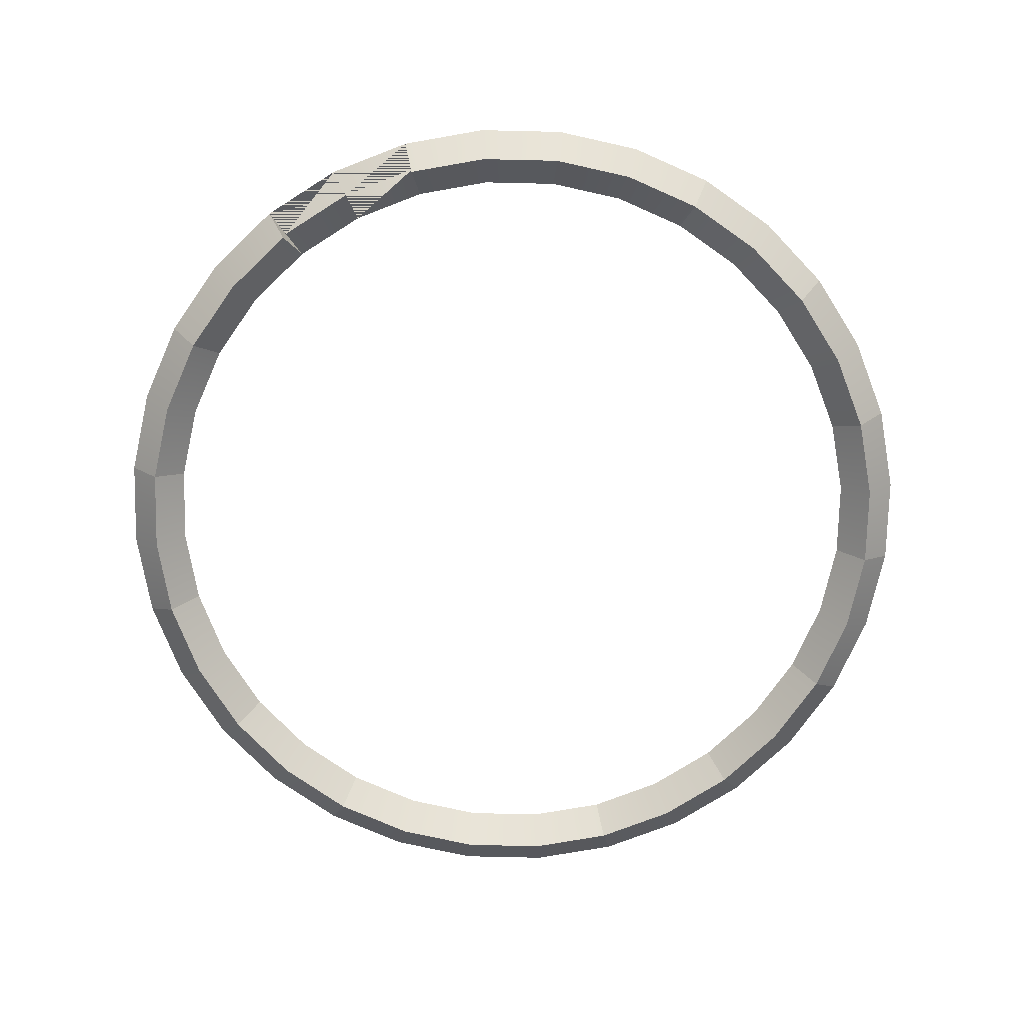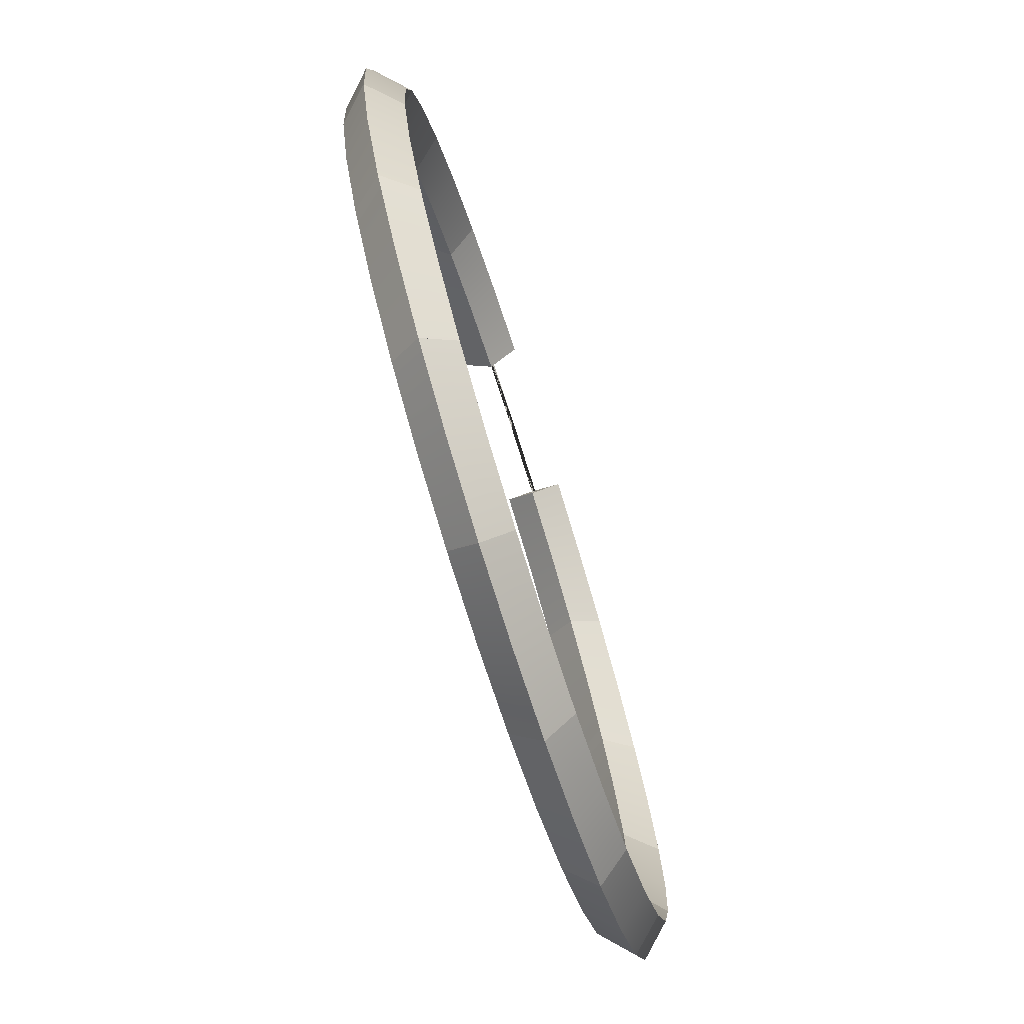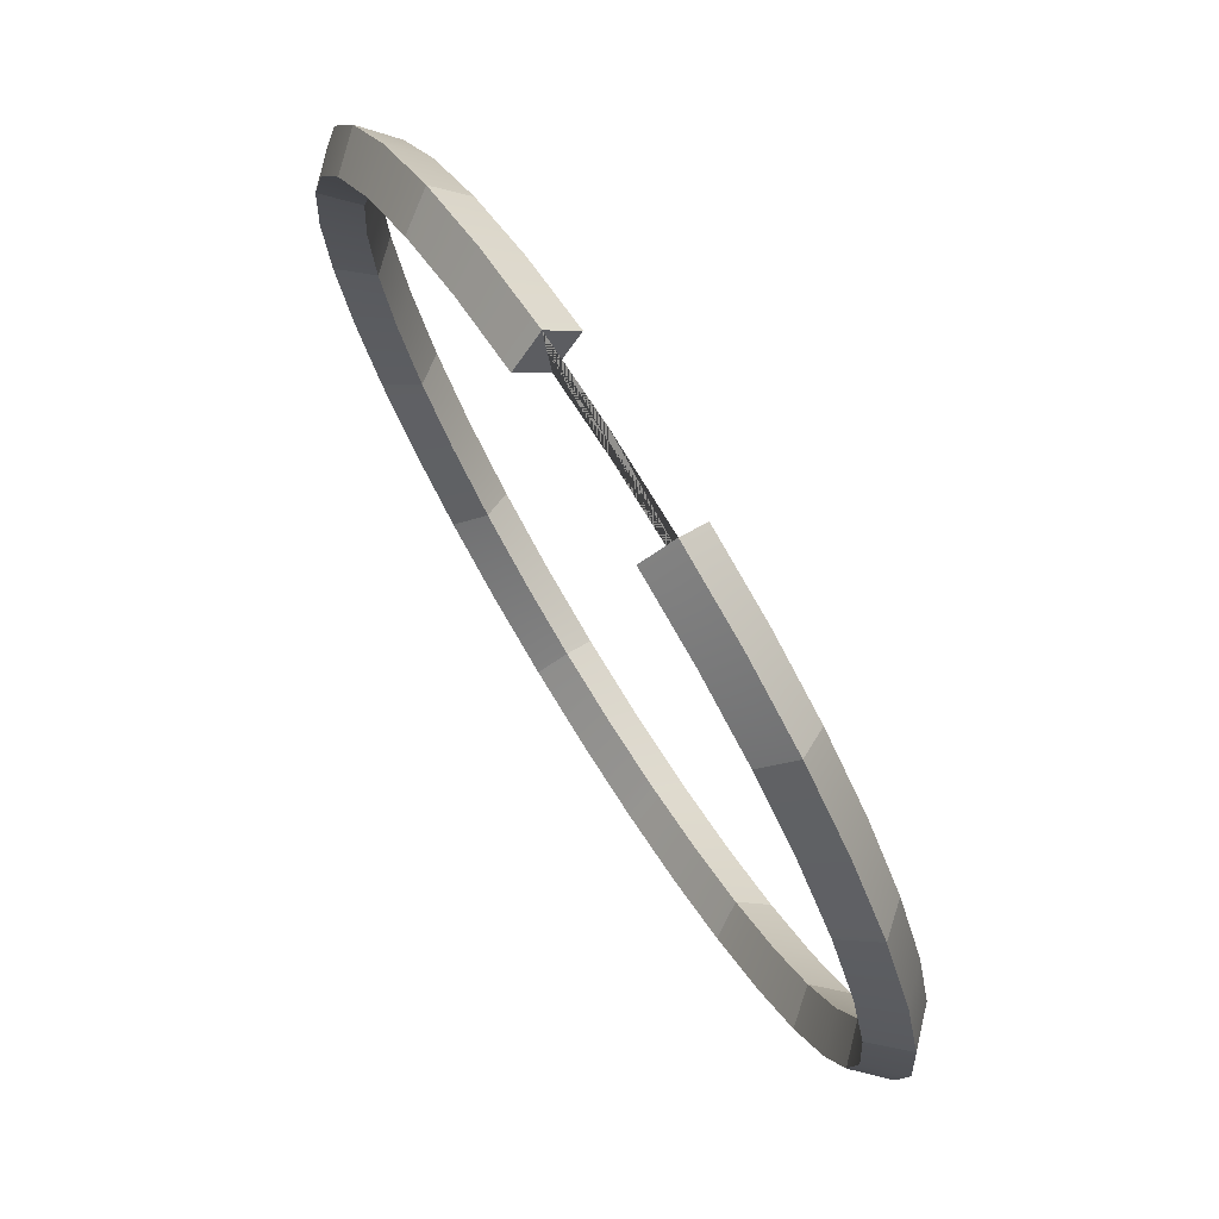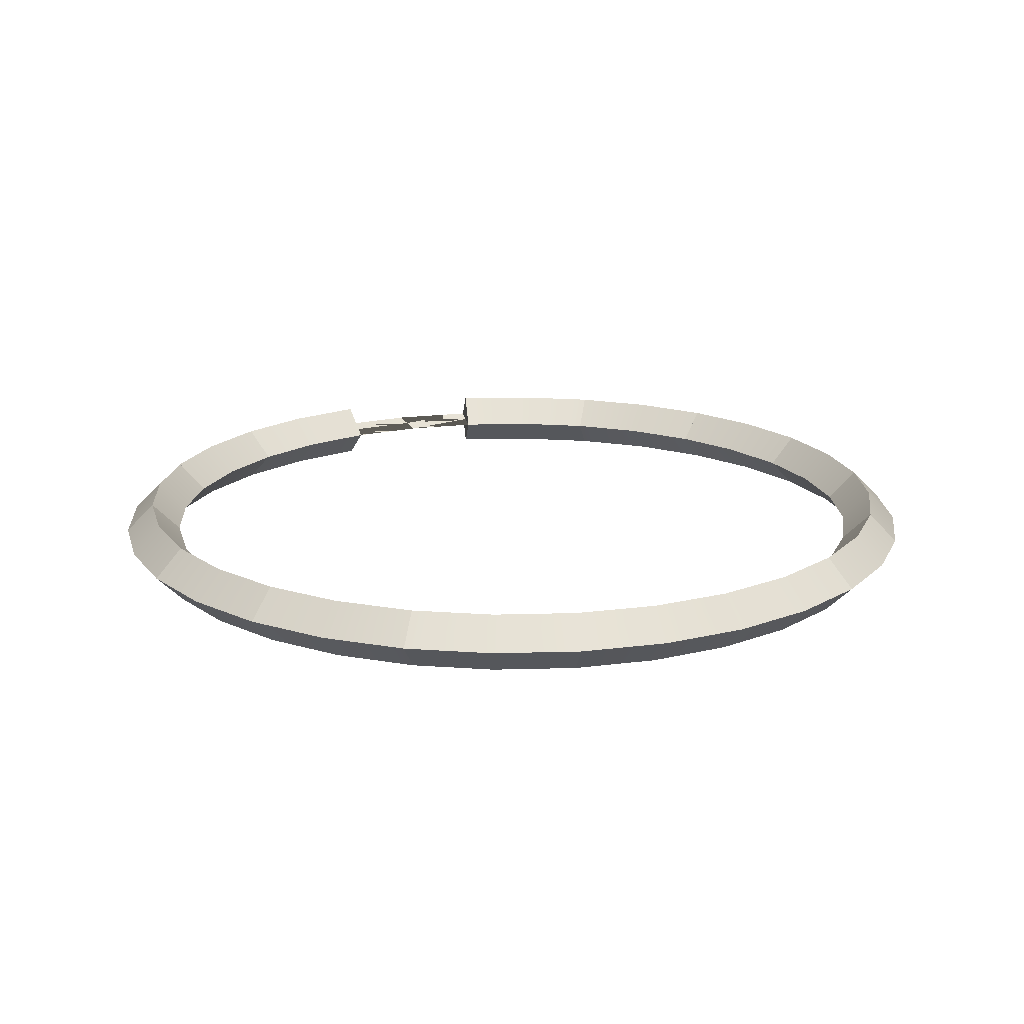
<metadata>
{"format":"obj","ext":"obj","renderer":"f3d","projection":"perspective","resolution":1024,"background":"white","views":[{"elev":-74.2,"azim":-153.2,"up":"+Z"},{"elev":-76.1,"azim":107.7,"up":"+Y"},{"elev":74.2,"azim":-121.9,"up":"+Y"},{"elev":18.0,"azim":-20.0,"up":"+Z"}]}
</metadata>
<code>
g default
v -0.1569 -0.7889 0
v 0 -0.8043 0
v 0.1569 -0.7889 0
v -0.1687 -0.8482 0.06054
v 0 -0.8649 0.06054
v 0.1687 -0.8482 0.06054
v -0.1805 -0.9076 0
v 0 -0.9254 0
v 0.1805 -0.9076 0
v -0.1687 -0.8482 -0.06054
v 0 -0.8649 -0.06054
v 0.1687 -0.8482 -0.06054
v 0.1569 -0.7889 0
v 0.3078 -0.7431 0
v 0.4469 -0.6688 0
v 0.1687 -0.8482 0.06054
v 0.331 -0.799 0.06054
v 0.4805 -0.7191 0.06054
v 0.1805 -0.9076 0
v 0.3541 -0.855 0
v 0.5141 -0.7694 0
v 0.1687 -0.8482 -0.06054
v 0.331 -0.799 -0.06054
v 0.4805 -0.7191 -0.06054
v 0.4469 -0.6688 0
v 0.5687 -0.5687 0
v 0.6688 -0.4469 0
v 0.4805 -0.7191 0.06054
v 0.6116 -0.6116 0.06054
v 0.7191 -0.4805 0.06054
v 0.5141 -0.7694 0
v 0.6544 -0.6544 0
v 0.7694 -0.5141 0
v 0.4805 -0.7191 -0.06054
v 0.6116 -0.6116 -0.06054
v 0.7191 -0.4805 -0.06054
v 0.6688 -0.4469 0
v 0.7431 -0.3078 0
v 0.7889 -0.1569 0
v 0.7191 -0.4805 0.06054
v 0.799 -0.331 0.06054
v 0.8482 -0.1687 0.06054
v 0.7694 -0.5141 0
v 0.855 -0.3541 0
v 0.9076 -0.1805 0
v 0.7191 -0.4805 -0.06054
v 0.799 -0.331 -0.06054
v 0.8482 -0.1687 -0.06054
v 0.7889 -0.1569 0
v 0.8043 0 0
v 0.7889 0.1569 0
v 0.8482 -0.1687 0.06054
v 0.8649 0 0.06054
v 0.8482 0.1687 0.06054
v 0.9076 -0.1805 0
v 0.9254 0 0
v 0.9076 0.1805 0
v 0.8482 -0.1687 -0.06054
v 0.8649 0 -0.06054
v 0.8482 0.1687 -0.06054
v 0.7889 0.1569 0
v 0.7431 0.3078 0
v 0.6688 0.4469 0
v 0.8482 0.1687 0.06054
v 0.799 0.331 0.06054
v 0.7191 0.4805 0.06054
v 0.9076 0.1805 0
v 0.855 0.3541 0
v 0.7694 0.5141 0
v 0.8482 0.1687 -0.06054
v 0.799 0.331 -0.06054
v 0.7191 0.4805 -0.06054
v 0.6688 0.4469 0
v 0.5687 0.5687 0
v 0.4469 0.6688 0
v 0.7191 0.4805 0.06054
v 0.6116 0.6116 0.06054
v 0.4805 0.7191 0.06054
v 0.7694 0.5141 0
v 0.6544 0.6544 0
v 0.5141 0.7694 0
v 0.7191 0.4805 -0.06054
v 0.6116 0.6116 -0.06054
v 0.4805 0.7191 -0.06054
v 0.4469 0.6688 0
v 0.3078 0.7431 0
v 0.1569 0.7889 0
v 0.4805 0.7191 0.06054
v 0.331 0.799 0.06054
v 0.1687 0.8482 0.06054
v 0.5141 0.7694 0
v 0.3541 0.855 0
v 0.1805 0.9076 0
v 0.4805 0.7191 -0.06054
v 0.331 0.799 -0.06054
v 0.1687 0.8482 -0.06054
v 0.1569 0.7889 0
v 0 0.8043 0
v -0.1569 0.7889 0
v 0.1687 0.8482 0
v 0 0.8649 0
v -0.1687 0.8482 0
v 0.1805 0.9076 0
v 0 0.9254 0
v -0.1805 0.9076 0
v 0.1687 0.8482 0
v 0 0.8649 0
v -0.1687 0.8482 0
v -0.1569 0.7889 0
v -0.3078 0.7431 0
v -0.4469 0.6688 0
v -0.1687 0.8482 0.06054
v -0.331 0.799 0.06054
v -0.4805 0.7191 0.06054
v -0.1805 0.9076 0
v -0.3541 0.855 0
v -0.5141 0.7694 0
v -0.1687 0.8482 -0.06054
v -0.331 0.799 -0.06054
v -0.4805 0.7191 -0.06054
v -0.4469 0.6688 0
v -0.5687 0.5687 0
v -0.6688 0.4469 0
v -0.4805 0.7191 0.06054
v -0.6116 0.6116 0.06054
v -0.7191 0.4805 0.06054
v -0.5141 0.7694 0
v -0.6544 0.6544 0
v -0.7694 0.5141 0
v -0.4805 0.7191 -0.06054
v -0.6116 0.6116 -0.06054
v -0.7191 0.4805 -0.06054
v -0.6688 0.4469 0
v -0.7431 0.3078 0
v -0.7889 0.1569 0
v -0.7191 0.4805 0.06054
v -0.799 0.331 0.06054
v -0.8482 0.1687 0.06054
v -0.7694 0.5141 0
v -0.855 0.3541 0
v -0.9076 0.1805 0
v -0.7191 0.4805 -0.06054
v -0.799 0.331 -0.06054
v -0.8482 0.1687 -0.06054
v -0.7889 0.1569 0
v -0.8043 0 0
v -0.7889 -0.1569 0
v -0.8482 0.1687 0.06054
v -0.8649 0 0.06054
v -0.8482 -0.1687 0.06054
v -0.9076 0.1805 0
v -0.9254 0 0
v -0.9076 -0.1805 0
v -0.8482 0.1687 -0.06054
v -0.8649 0 -0.06054
v -0.8482 -0.1687 -0.06054
v -0.7889 -0.1569 0
v -0.7431 -0.3078 0
v -0.6688 -0.4469 0
v -0.8482 -0.1687 0.06054
v -0.799 -0.331 0.06054
v -0.7191 -0.4805 0.06054
v -0.9076 -0.1805 0
v -0.855 -0.3541 0
v -0.7694 -0.5141 0
v -0.8482 -0.1687 -0.06054
v -0.799 -0.331 -0.06054
v -0.7191 -0.4805 -0.06054
v -0.6688 -0.4469 0
v -0.5687 -0.5687 0
v -0.4469 -0.6688 0
v -0.7191 -0.4805 0.06054
v -0.6116 -0.6116 0.06054
v -0.4805 -0.7191 0.06054
v -0.7694 -0.5141 0
v -0.6544 -0.6544 0
v -0.5141 -0.7694 0
v -0.7191 -0.4805 -0.06054
v -0.6116 -0.6116 -0.06054
v -0.4805 -0.7191 -0.06054
v -0.4469 -0.6688 0
v -0.3078 -0.7431 0
v -0.1569 -0.7889 0
v -0.4805 -0.7191 0.06054
v -0.331 -0.799 0.06054
v -0.1687 -0.8482 0.06054
v -0.5141 -0.7694 0
v -0.3541 -0.855 0
v -0.1805 -0.9076 0
v -0.4805 -0.7191 -0.06054
v -0.331 -0.799 -0.06054
v -0.1687 -0.8482 -0.06054
g initialShadingGrouppTorus20LanespTorus21pTorus22pTorus23pTorus24pTorus25pTorus26pTorus27pTorus28pTorus29pTorus30pTorus31pTorus32
f 2 1 4 5
f 3 2 5 6
f 5 4 7 8
f 6 5 8 9
f 8 7 10 11
f 9 8 11 12
f 11 10 1 2
f 12 11 2 3
f 4 1 10 7
f 6 9 12 3
f 14 13 16 17
f 15 14 17 18
f 17 16 19 20
f 18 17 20 21
f 20 19 22 23
f 21 20 23 24
f 23 22 13 14
f 24 23 14 15
f 16 13 22 19
f 18 21 24 15
f 26 25 28 29
f 27 26 29 30
f 29 28 31 32
f 30 29 32 33
f 32 31 34 35
f 33 32 35 36
f 35 34 25 26
f 36 35 26 27
f 28 25 34 31
f 30 33 36 27
f 38 37 40 41
f 39 38 41 42
f 41 40 43 44
f 42 41 44 45
f 44 43 46 47
f 45 44 47 48
f 47 46 37 38
f 48 47 38 39
f 40 37 46 43
f 42 45 48 39
f 50 49 52 53
f 51 50 53 54
f 53 52 55 56
f 54 53 56 57
f 56 55 58 59
f 57 56 59 60
f 59 58 49 50
f 60 59 50 51
f 52 49 58 55
f 54 57 60 51
f 62 61 64 65
f 63 62 65 66
f 65 64 67 68
f 66 65 68 69
f 68 67 70 71
f 69 68 71 72
f 71 70 61 62
f 72 71 62 63
f 64 61 70 67
f 66 69 72 63
f 74 73 76 77
f 75 74 77 78
f 77 76 79 80
f 78 77 80 81
f 80 79 82 83
f 81 80 83 84
f 83 82 73 74
f 84 83 74 75
f 76 73 82 79
f 78 81 84 75
f 86 85 88 89
f 87 86 89 90
f 89 88 91 92
f 90 89 92 93
f 92 91 94 95
f 93 92 95 96
f 95 94 85 86
f 96 95 86 87
f 88 85 94 91
f 90 93 96 87
f 98 97 100 101
f 99 98 101 102
f 101 100 103 104
f 102 101 104 105
f 104 103 106 107
f 105 104 107 108
f 107 106 97 98
f 108 107 98 99
f 100 97 106 103
f 102 105 108 99
f 110 109 112 113
f 111 110 113 114
f 113 112 115 116
f 114 113 116 117
f 116 115 118 119
f 117 116 119 120
f 119 118 109 110
f 120 119 110 111
f 112 109 118 115
f 114 117 120 111
f 122 121 124 125
f 123 122 125 126
f 125 124 127 128
f 126 125 128 129
f 128 127 130 131
f 129 128 131 132
f 131 130 121 122
f 132 131 122 123
f 124 121 130 127
f 126 129 132 123
f 134 133 136 137
f 135 134 137 138
f 137 136 139 140
f 138 137 140 141
f 140 139 142 143
f 141 140 143 144
f 143 142 133 134
f 144 143 134 135
f 136 133 142 139
f 138 141 144 135
f 146 145 148 149
f 147 146 149 150
f 149 148 151 152
f 150 149 152 153
f 152 151 154 155
f 153 152 155 156
f 155 154 145 146
f 156 155 146 147
f 148 145 154 151
f 150 153 156 147
f 158 157 160 161
f 159 158 161 162
f 161 160 163 164
f 162 161 164 165
f 164 163 166 167
f 165 164 167 168
f 167 166 157 158
f 168 167 158 159
f 160 157 166 163
f 162 165 168 159
f 170 169 172 173
f 171 170 173 174
f 173 172 175 176
f 174 173 176 177
f 176 175 178 179
f 177 176 179 180
f 179 178 169 170
f 180 179 170 171
f 172 169 178 175
f 174 177 180 171
f 182 181 184 185
f 183 182 185 186
f 185 184 187 188
f 186 185 188 189
f 188 187 190 191
f 189 188 191 192
f 191 190 181 182
f 192 191 182 183
f 184 181 190 187
f 186 189 192 183
g default
v -0.1569 -0.7889 0
v 0 -0.8043 0
v 0.1569 -0.7889 0
v -0.1687 -0.8482 0.06054
v 0 -0.8649 0.06054
v 0.1687 -0.8482 0.06054
v -0.1805 -0.9076 0
v 0 -0.9254 0
v 0.1805 -0.9076 0
v -0.1687 -0.8482 -0.06054
v 0 -0.8649 -0.06054
v 0.1687 -0.8482 -0.06054
v 0.1569 -0.7889 0
v 0.3078 -0.7431 0
v 0.4469 -0.6688 0
v 0.1687 -0.8482 0.06054
v 0.331 -0.799 0.06054
v 0.4805 -0.7191 0.06054
v 0.1805 -0.9076 0
v 0.3541 -0.855 0
v 0.5141 -0.7694 0
v 0.1687 -0.8482 -0.06054
v 0.331 -0.799 -0.06054
v 0.4805 -0.7191 -0.06054
v 0.4469 -0.6688 0
v 0.5687 -0.5687 0
v 0.6688 -0.4469 0
v 0.4805 -0.7191 0.06054
v 0.6116 -0.6116 0.06054
v 0.7191 -0.4805 0.06054
v 0.5141 -0.7694 0
v 0.6544 -0.6544 0
v 0.7694 -0.5141 0
v 0.4805 -0.7191 -0.06054
v 0.6116 -0.6116 -0.06054
v 0.7191 -0.4805 -0.06054
v 0.6688 -0.4469 0
v 0.7431 -0.3078 0
v 0.7889 -0.1569 0
v 0.7191 -0.4805 0.06054
v 0.799 -0.331 0.06054
v 0.8482 -0.1687 0.06054
v 0.7694 -0.5141 0
v 0.855 -0.3541 0
v 0.9076 -0.1805 0
v 0.7191 -0.4805 -0.06054
v 0.799 -0.331 -0.06054
v 0.8482 -0.1687 -0.06054
v 0.7889 -0.1569 0
v 0.8043 0 0
v 0.7889 0.1569 0
v 0.8482 -0.1687 0.06054
v 0.8649 0 0.06054
v 0.8482 0.1687 0.06054
v 0.9076 -0.1805 0
v 0.9254 0 0
v 0.9076 0.1805 0
v 0.8482 -0.1687 -0.06054
v 0.8649 0 -0.06054
v 0.8482 0.1687 -0.06054
v 0.7889 0.1569 0
v 0.7431 0.3078 0
v 0.6688 0.4469 0
v 0.8482 0.1687 0.06054
v 0.799 0.331 0.06054
v 0.7191 0.4805 0.06054
v 0.9076 0.1805 0
v 0.855 0.3541 0
v 0.7694 0.5141 0
v 0.8482 0.1687 -0.06054
v 0.799 0.331 -0.06054
v 0.7191 0.4805 -0.06054
v 0.6688 0.4469 0
v 0.5687 0.5687 0
v 0.4469 0.6688 0
v 0.7191 0.4805 0.06054
v 0.6116 0.6116 0.06054
v 0.4805 0.7191 0.06054
v 0.7694 0.5141 0
v 0.6544 0.6544 0
v 0.5141 0.7694 0
v 0.7191 0.4805 -0.06054
v 0.6116 0.6116 -0.06054
v 0.4805 0.7191 -0.06054
v 0.4469 0.6688 0
v 0.3078 0.7431 0
v 0.1569 0.7889 0
v 0.4805 0.7191 0.06054
v 0.331 0.799 0.06054
v 0.1687 0.8482 0.06054
v 0.5141 0.7694 0
v 0.3541 0.855 0
v 0.1805 0.9076 0
v 0.4805 0.7191 -0.06054
v 0.331 0.799 -0.06054
v 0.1687 0.8482 -0.06054
v 0.1569 0.7889 0
v 0 0.8043 0
v -0.1569 0.7889 0
v 0.1687 0.8482 0
v 0 0.8649 0
v -0.1687 0.8482 0
v 0.1805 0.9076 0
v 0 0.9254 0
v -0.1805 0.9076 0
v 0.1687 0.8482 0
v 0 0.8649 0
v -0.1687 0.8482 0
v -0.1569 0.7889 0
v -0.3078 0.7431 0
v -0.4469 0.6688 0
v -0.1687 0.8482 0.06054
v -0.331 0.799 0.06054
v -0.4805 0.7191 0.06054
v -0.1805 0.9076 0
v -0.3541 0.855 0
v -0.5141 0.7694 0
v -0.1687 0.8482 -0.06054
v -0.331 0.799 -0.06054
v -0.4805 0.7191 -0.06054
v -0.4469 0.6688 0
v -0.5687 0.5687 0
v -0.6688 0.4469 0
v -0.4805 0.7191 0.06054
v -0.6116 0.6116 0.06054
v -0.7191 0.4805 0.06054
v -0.5141 0.7694 0
v -0.6544 0.6544 0
v -0.7694 0.5141 0
v -0.4805 0.7191 -0.06054
v -0.6116 0.6116 -0.06054
v -0.7191 0.4805 -0.06054
v -0.6688 0.4469 0
v -0.7431 0.3078 0
v -0.7889 0.1569 0
v -0.7191 0.4805 0.06054
v -0.799 0.331 0.06054
v -0.8482 0.1687 0.06054
v -0.7694 0.5141 0
v -0.855 0.3541 0
v -0.9076 0.1805 0
v -0.7191 0.4805 -0.06054
v -0.799 0.331 -0.06054
v -0.8482 0.1687 -0.06054
v -0.7889 0.1569 0
v -0.8043 0 0
v -0.7889 -0.1569 0
v -0.8482 0.1687 0.06054
v -0.8649 0 0.06054
v -0.8482 -0.1687 0.06054
v -0.9076 0.1805 0
v -0.9254 0 0
v -0.9076 -0.1805 0
v -0.8482 0.1687 -0.06054
v -0.8649 0 -0.06054
v -0.8482 -0.1687 -0.06054
v -0.7889 -0.1569 0
v -0.7431 -0.3078 0
v -0.6688 -0.4469 0
v -0.8482 -0.1687 0.06054
v -0.799 -0.331 0.06054
v -0.7191 -0.4805 0.06054
v -0.9076 -0.1805 0
v -0.855 -0.3541 0
v -0.7694 -0.5141 0
v -0.8482 -0.1687 -0.06054
v -0.799 -0.331 -0.06054
v -0.7191 -0.4805 -0.06054
v -0.6688 -0.4469 0
v -0.5687 -0.5687 0
v -0.4469 -0.6688 0
v -0.7191 -0.4805 0.06054
v -0.6116 -0.6116 0.06054
v -0.4805 -0.7191 0.06054
v -0.7694 -0.5141 0
v -0.6544 -0.6544 0
v -0.5141 -0.7694 0
v -0.7191 -0.4805 -0.06054
v -0.6116 -0.6116 -0.06054
v -0.4805 -0.7191 -0.06054
v -0.4469 -0.6688 0
v -0.3078 -0.7431 0
v -0.1569 -0.7889 0
v -0.4805 -0.7191 0.06054
v -0.331 -0.799 0.06054
v -0.1687 -0.8482 0.06054
v -0.5141 -0.7694 0
v -0.3541 -0.855 0
v -0.1805 -0.9076 0
v -0.4805 -0.7191 -0.06054
v -0.331 -0.799 -0.06054
v -0.1687 -0.8482 -0.06054
g initialShadingGrouppTorus20LanespTorus21pTorus22pTorus23pTorus24pTorus25pTorus26pTorus27pTorus28pTorus29pTorus30pTorus31pTorus32
f 194 193 196 197
f 195 194 197 198
f 197 196 199 200
f 198 197 200 201
f 200 199 202 203
f 201 200 203 204
f 203 202 193 194
f 204 203 194 195
f 196 193 202 199
f 198 201 204 195
f 206 205 208 209
f 207 206 209 210
f 209 208 211 212
f 210 209 212 213
f 212 211 214 215
f 213 212 215 216
f 215 214 205 206
f 216 215 206 207
f 208 205 214 211
f 210 213 216 207
f 218 217 220 221
f 219 218 221 222
f 221 220 223 224
f 222 221 224 225
f 224 223 226 227
f 225 224 227 228
f 227 226 217 218
f 228 227 218 219
f 220 217 226 223
f 222 225 228 219
f 230 229 232 233
f 231 230 233 234
f 233 232 235 236
f 234 233 236 237
f 236 235 238 239
f 237 236 239 240
f 239 238 229 230
f 240 239 230 231
f 232 229 238 235
f 234 237 240 231
f 242 241 244 245
f 243 242 245 246
f 245 244 247 248
f 246 245 248 249
f 248 247 250 251
f 249 248 251 252
f 251 250 241 242
f 252 251 242 243
f 244 241 250 247
f 246 249 252 243
f 254 253 256 257
f 255 254 257 258
f 257 256 259 260
f 258 257 260 261
f 260 259 262 263
f 261 260 263 264
f 263 262 253 254
f 264 263 254 255
f 256 253 262 259
f 258 261 264 255
f 266 265 268 269
f 267 266 269 270
f 269 268 271 272
f 270 269 272 273
f 272 271 274 275
f 273 272 275 276
f 275 274 265 266
f 276 275 266 267
f 268 265 274 271
f 270 273 276 267
f 278 277 280 281
f 279 278 281 282
f 281 280 283 284
f 282 281 284 285
f 284 283 286 287
f 285 284 287 288
f 287 286 277 278
f 288 287 278 279
f 280 277 286 283
f 282 285 288 279
f 290 289 292 293
f 291 290 293 294
f 293 292 295 296
f 294 293 296 297
f 296 295 298 299
f 297 296 299 300
f 299 298 289 290
f 300 299 290 291
f 292 289 298 295
f 294 297 300 291
f 302 301 304 305
f 303 302 305 306
f 305 304 307 308
f 306 305 308 309
f 308 307 310 311
f 309 308 311 312
f 311 310 301 302
f 312 311 302 303
f 304 301 310 307
f 306 309 312 303
f 314 313 316 317
f 315 314 317 318
f 317 316 319 320
f 318 317 320 321
f 320 319 322 323
f 321 320 323 324
f 323 322 313 314
f 324 323 314 315
f 316 313 322 319
f 318 321 324 315
f 326 325 328 329
f 327 326 329 330
f 329 328 331 332
f 330 329 332 333
f 332 331 334 335
f 333 332 335 336
f 335 334 325 326
f 336 335 326 327
f 328 325 334 331
f 330 333 336 327
f 338 337 340 341
f 339 338 341 342
f 341 340 343 344
f 342 341 344 345
f 344 343 346 347
f 345 344 347 348
f 347 346 337 338
f 348 347 338 339
f 340 337 346 343
f 342 345 348 339
f 350 349 352 353
f 351 350 353 354
f 353 352 355 356
f 354 353 356 357
f 356 355 358 359
f 357 356 359 360
f 359 358 349 350
f 360 359 350 351
f 352 349 358 355
f 354 357 360 351
f 362 361 364 365
f 363 362 365 366
f 365 364 367 368
f 366 365 368 369
f 368 367 370 371
f 369 368 371 372
f 371 370 361 362
f 372 371 362 363
f 364 361 370 367
f 366 369 372 363
f 374 373 376 377
f 375 374 377 378
f 377 376 379 380
f 378 377 380 381
f 380 379 382 383
f 381 380 383 384
f 383 382 373 374
f 384 383 374 375
f 376 373 382 379
f 378 381 384 375

</code>
